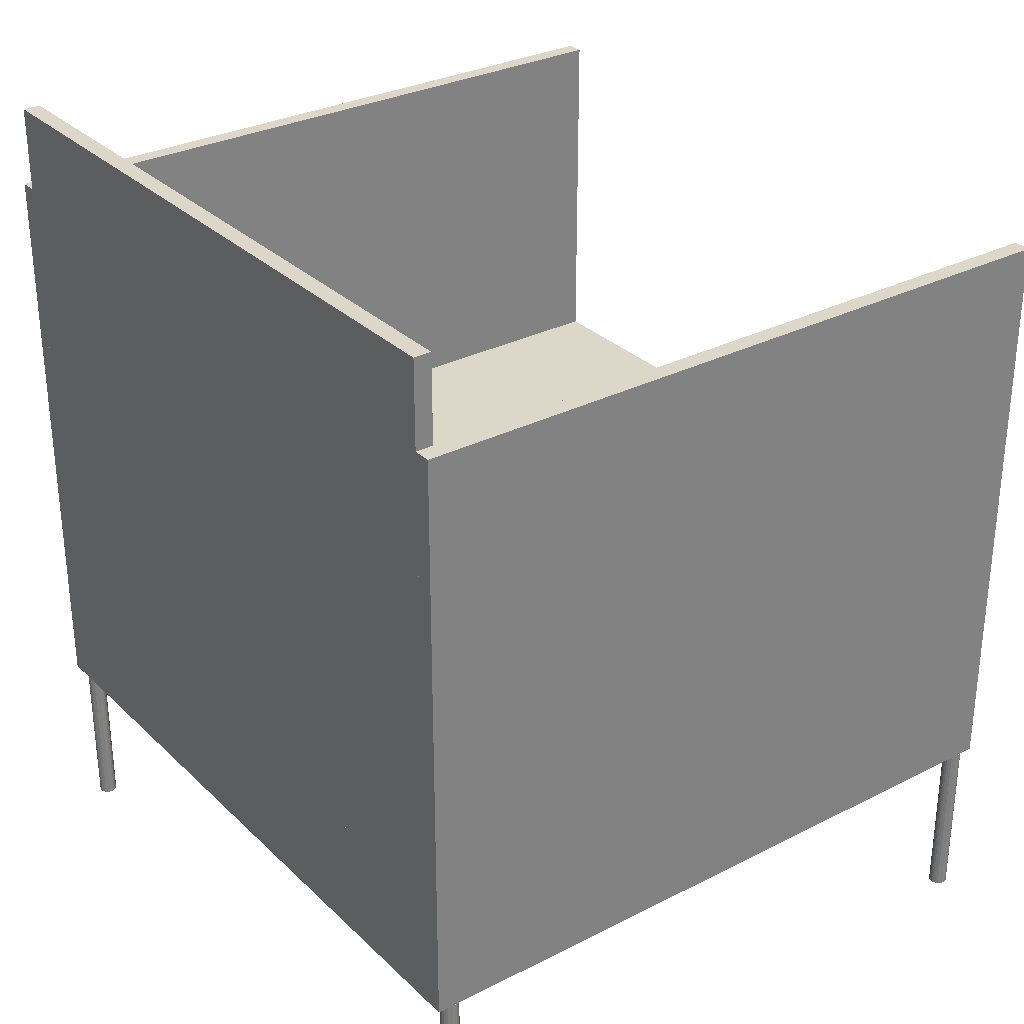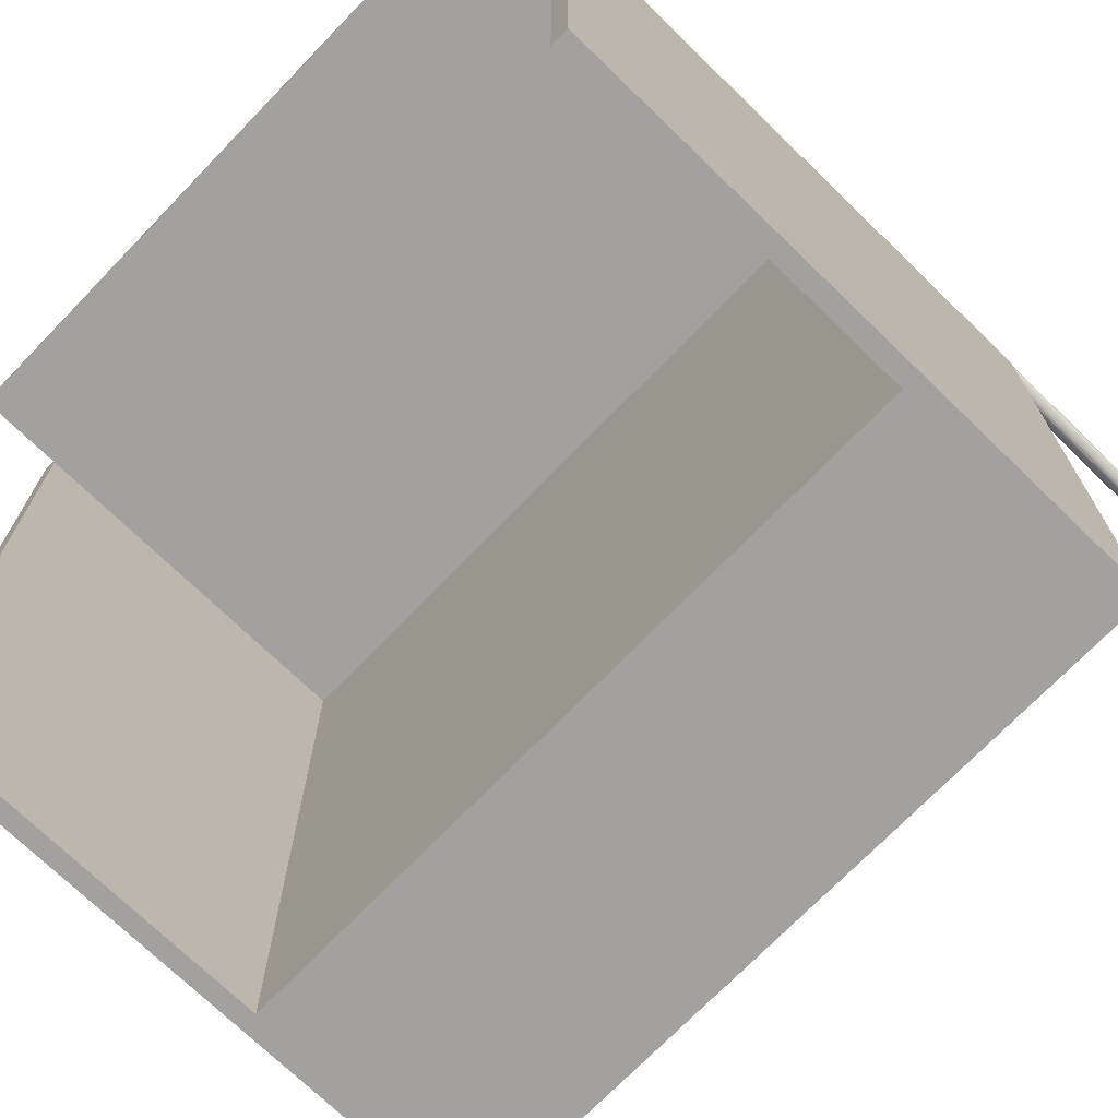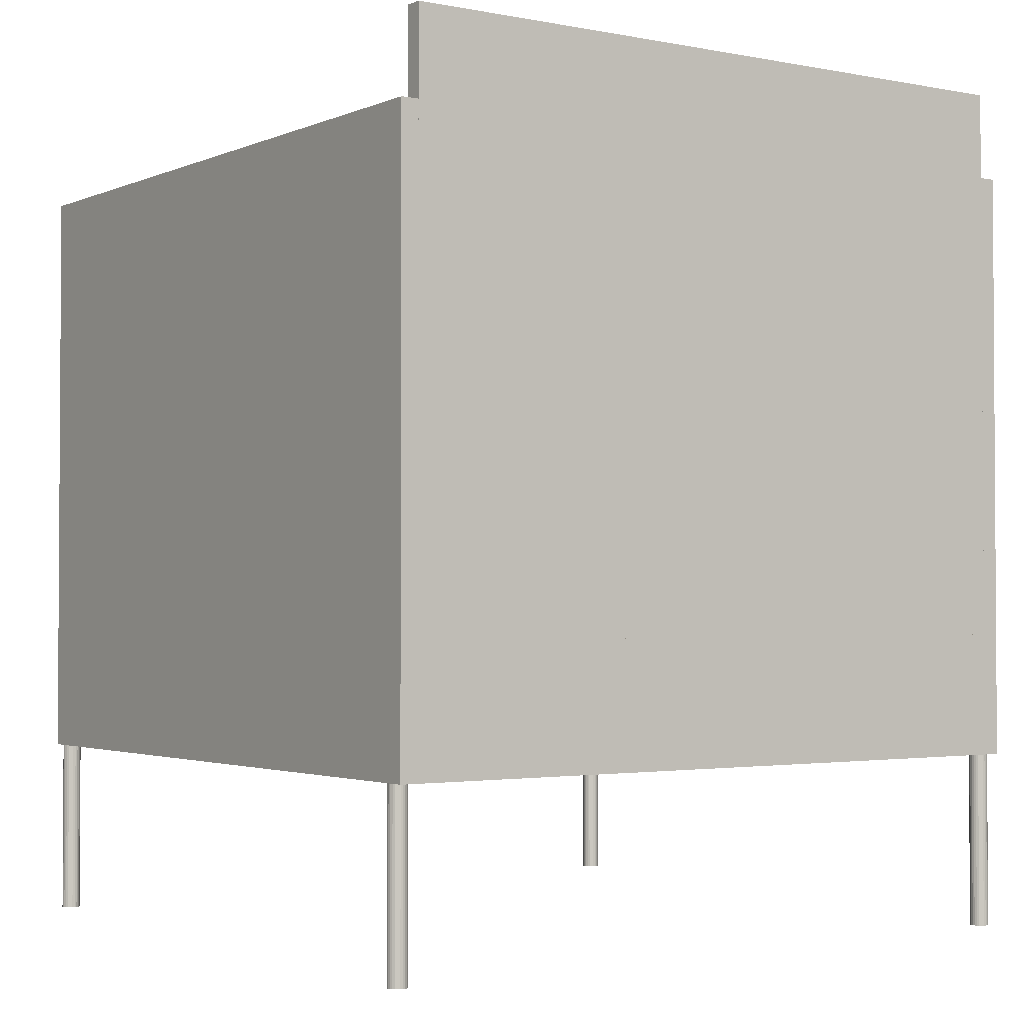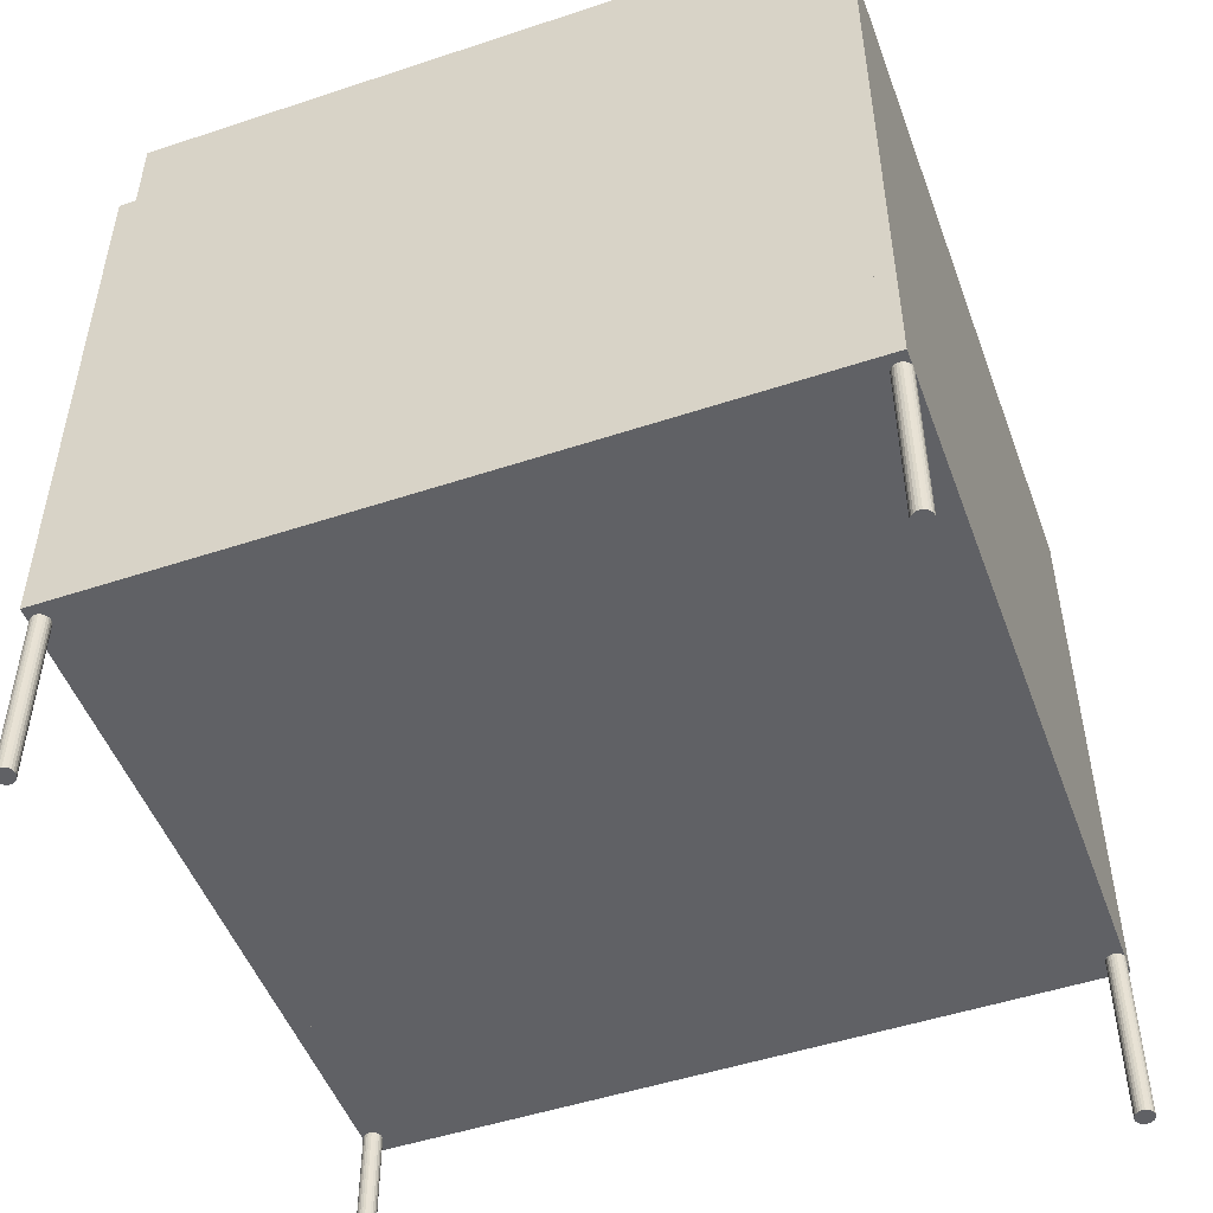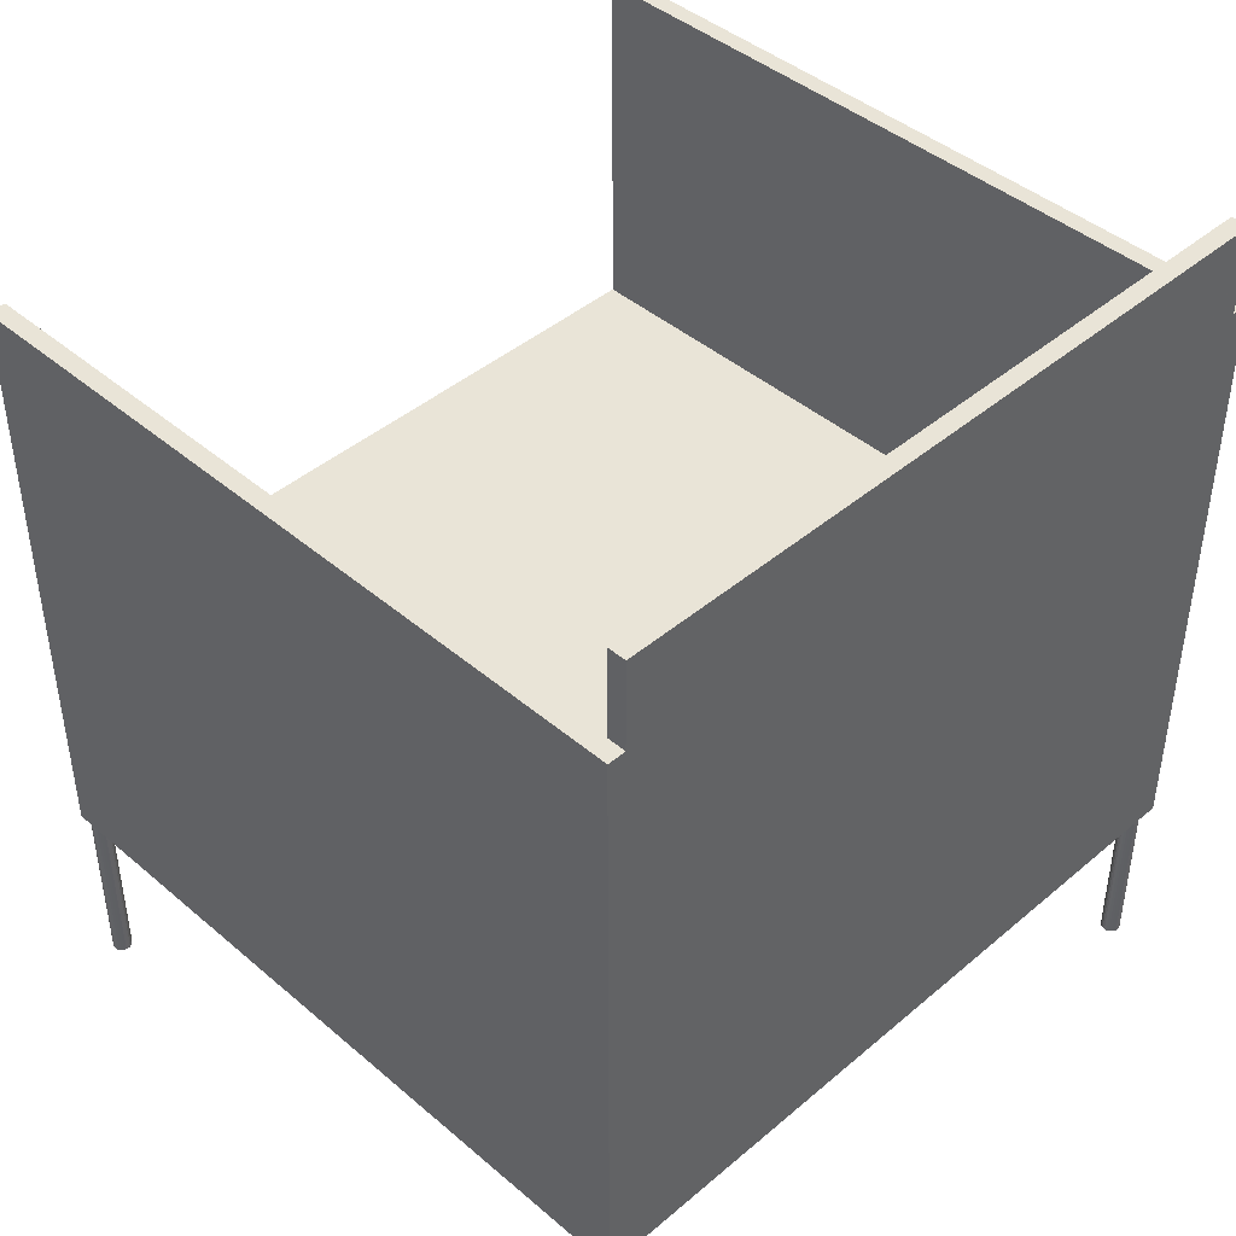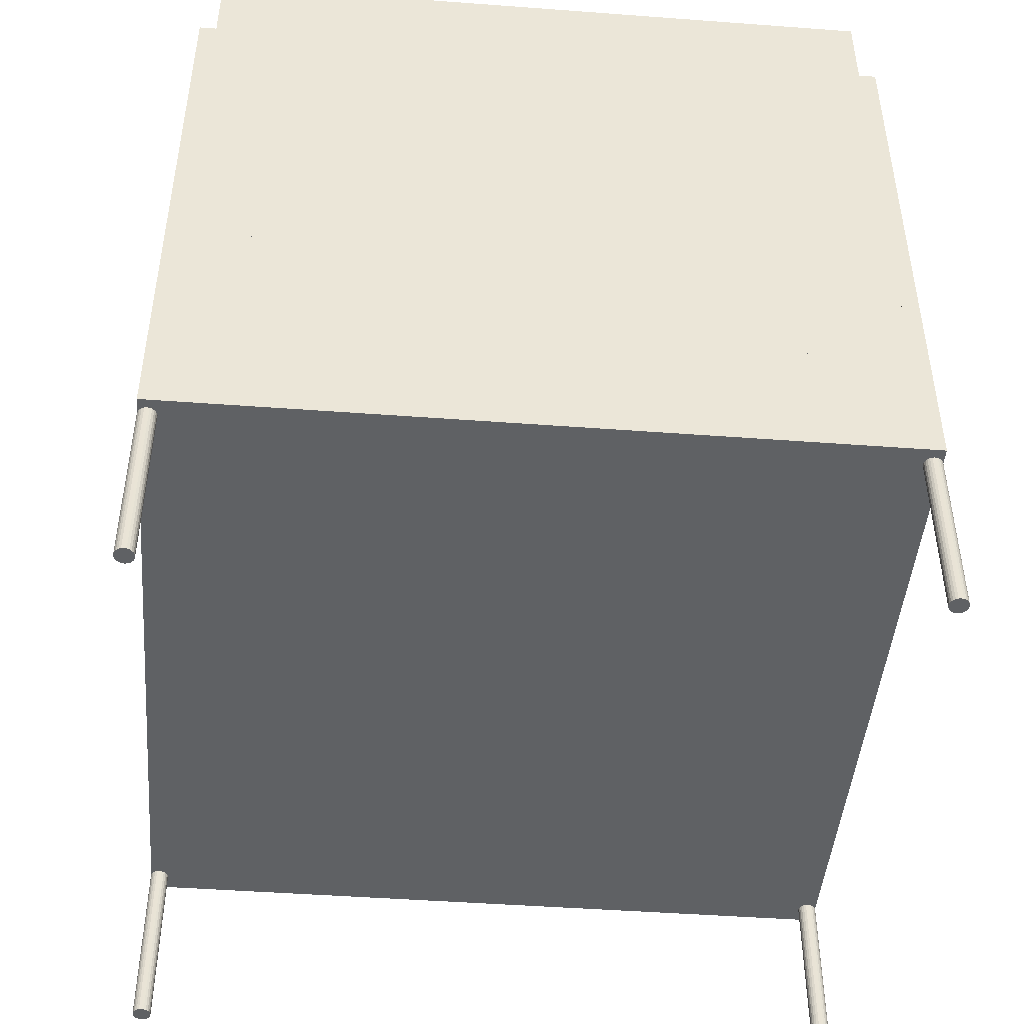
<metadata>
{"format":"obj","ext":"obj","renderer":"f3d","projection":"perspective","resolution":1024,"background":"white","views":[{"elev":30.3,"azim":53.5,"up":"+Y"},{"elev":-72.3,"azim":-134.1,"up":"+Z"},{"elev":-2.1,"azim":-34.8,"up":"+Y"},{"elev":-50.1,"azim":20.0,"up":"+Y"},{"elev":43.4,"azim":-44.9,"up":"+Y"},{"elev":-45.9,"azim":-4.9,"up":"+Y"}]}
</metadata>
<code>
v 468.6 -403.9 -480.5
v 468.6 403.9 -480.5
v 468.6 403.9 480.5
v 468.6 -403.9 480.5
v 492.4 -403.9 -480.5
v 492.4 403.9 -480.5
v 492.4 403.9 480.5
v 492.4 -403.9 480.5
f 1 2 3 4
f 5 6 7 8
f 1 4 8 5
f 1 2 6 5
f 2 3 7 6
f 3 4 8 7
v -492.4 -403.9 -480.5
v -492.4 403.9 -480.5
v -492.4 403.9 480.5
v -492.4 -403.9 480.5
v -468.6 -403.9 -480.5
v -468.6 403.9 -480.5
v -468.6 403.9 480.5
v -468.6 -403.9 480.5
f 9 10 11 12
f 13 14 15 16
f 9 12 16 13
f 9 10 14 13
f 10 11 15 14
f 11 12 16 15
v -468.6 -403.9 -480.5
v -468.6 -236.7 -480.5
v -468.6 -236.7 480.5
v -468.6 -403.9 480.5
v 468.6 -403.9 -480.5
v 468.6 -236.7 -480.5
v 468.6 -236.7 480.5
v 468.6 -403.9 480.5
f 17 18 19 20
f 21 22 23 24
f 17 20 24 21
f 17 18 22 21
f 18 19 23 22
f 19 20 24 23
v -468.6 -236.7 -480.5
v -468.6 -74.37 -480.5
v -468.6 -74.37 480.5
v -468.6 -236.7 480.5
v 468.6 -236.7 -480.5
v 468.6 -74.37 -480.5
v 468.6 -74.37 480.5
v 468.6 -236.7 480.5
f 25 26 27 28
f 29 30 31 32
f 25 28 32 29
f 25 26 30 29
f 26 27 31 30
f 27 28 32 31
v -468.6 -74.37 456.7
v -468.6 520.9 456.7
v -468.6 520.9 480.5
v -468.6 -74.37 480.5
v 468.6 -74.37 456.7
v 468.6 520.9 456.7
v 468.6 520.9 480.5
v 468.6 -74.37 480.5
f 33 34 35 36
f 37 38 39 40
f 33 36 40 37
f 33 34 38 37
f 34 35 39 38
f 35 36 40 39
v 493 -403.9 455.5
v 492.6 -403.9 458.7
v 491.3 -403.9 461.8
v 489.3 -403.9 464.3
v 486.8 -403.9 466.3
v 483.7 -403.9 467.6
v 480.5 -403.9 468
v 477.3 -403.9 467.6
v 474.2 -403.9 466.3
v 471.7 -403.9 464.3
v 469.7 -403.9 461.8
v 468.4 -403.9 458.7
v 468 -403.9 455.5
v 468.4 -403.9 452.3
v 469.7 -403.9 449.2
v 471.7 -403.9 446.7
v 474.2 -403.9 444.7
v 477.3 -403.9 443.4
v 480.5 -403.9 443
v 483.7 -403.9 443.4
v 486.8 -403.9 444.7
v 489.3 -403.9 446.7
v 491.3 -403.9 449.2
v 492.6 -403.9 452.3
v 493 -643.2 455.5
v 492.6 -643.2 458.7
v 491.3 -643.2 461.8
v 489.3 -643.2 464.3
v 486.8 -643.2 466.3
v 483.7 -643.2 467.6
v 480.5 -643.2 468
v 477.3 -643.2 467.6
v 474.2 -643.2 466.3
v 471.7 -643.2 464.3
v 469.7 -643.2 461.8
v 468.4 -643.2 458.7
v 468 -643.2 455.5
v 468.4 -643.2 452.3
v 469.7 -643.2 449.2
v 471.7 -643.2 446.7
v 474.2 -643.2 444.7
v 477.3 -643.2 443.4
v 480.5 -643.2 443
v 483.7 -643.2 443.4
v 486.8 -643.2 444.7
v 489.3 -643.2 446.7
v 491.3 -643.2 449.2
v 492.6 -643.2 452.3
f 41 42 43 44 45 46 47 48 49 50 51 52 53 54 55 56 57 58 59 60 61 62 63 64
f 65 66 67 68 69 70 71 72 73 74 75 76 77 78 79 80 81 82 83 84 85 86 87 88
f 41 64 88 65
f 41 42 66 65
f 42 43 67 66
f 43 44 68 67
f 44 45 69 68
f 45 46 70 69
f 46 47 71 70
f 47 48 72 71
f 48 49 73 72
f 49 50 74 73
f 50 51 75 74
f 51 52 76 75
f 52 53 77 76
f 53 54 78 77
f 54 55 79 78
f 55 56 80 79
f 56 57 81 80
f 57 58 82 81
f 58 59 83 82
f 59 60 84 83
f 60 61 85 84
f 61 62 86 85
f 62 63 87 86
f 63 64 88 87
v -468 -403.9 455.5
v -468.4 -403.9 458.7
v -469.7 -403.9 461.8
v -471.7 -403.9 464.3
v -474.2 -403.9 466.3
v -477.3 -403.9 467.6
v -480.5 -403.9 468
v -483.7 -403.9 467.6
v -486.8 -403.9 466.3
v -489.3 -403.9 464.3
v -491.3 -403.9 461.8
v -492.6 -403.9 458.7
v -493 -403.9 455.5
v -492.6 -403.9 452.3
v -491.3 -403.9 449.2
v -489.3 -403.9 446.7
v -486.8 -403.9 444.7
v -483.7 -403.9 443.4
v -480.5 -403.9 443
v -477.3 -403.9 443.4
v -474.2 -403.9 444.7
v -471.7 -403.9 446.7
v -469.7 -403.9 449.2
v -468.4 -403.9 452.3
v -468 -643.2 455.5
v -468.4 -643.2 458.7
v -469.7 -643.2 461.8
v -471.7 -643.2 464.3
v -474.2 -643.2 466.3
v -477.3 -643.2 467.6
v -480.5 -643.2 468
v -483.7 -643.2 467.6
v -486.8 -643.2 466.3
v -489.3 -643.2 464.3
v -491.3 -643.2 461.8
v -492.6 -643.2 458.7
v -493 -643.2 455.5
v -492.6 -643.2 452.3
v -491.3 -643.2 449.2
v -489.3 -643.2 446.7
v -486.8 -643.2 444.7
v -483.7 -643.2 443.4
v -480.5 -643.2 443
v -477.3 -643.2 443.4
v -474.2 -643.2 444.7
v -471.7 -643.2 446.7
v -469.7 -643.2 449.2
v -468.4 -643.2 452.3
f 89 90 91 92 93 94 95 96 97 98 99 100 101 102 103 104 105 106 107 108 109 110 111 112
f 113 114 115 116 117 118 119 120 121 122 123 124 125 126 127 128 129 130 131 132 133 134 135 136
f 89 112 136 113
f 89 90 114 113
f 90 91 115 114
f 91 92 116 115
f 92 93 117 116
f 93 94 118 117
f 94 95 119 118
f 95 96 120 119
f 96 97 121 120
f 97 98 122 121
f 98 99 123 122
f 99 100 124 123
f 100 101 125 124
f 101 102 126 125
f 102 103 127 126
f 103 104 128 127
f 104 105 129 128
f 105 106 130 129
f 106 107 131 130
f 107 108 132 131
f 108 109 133 132
f 109 110 134 133
f 110 111 135 134
f 111 112 136 135
v 493 -403.9 -455.5
v 492.6 -403.9 -452.3
v 491.3 -403.9 -449.2
v 489.3 -403.9 -446.7
v 486.8 -403.9 -444.7
v 483.7 -403.9 -443.4
v 480.5 -403.9 -443
v 477.3 -403.9 -443.4
v 474.2 -403.9 -444.7
v 471.7 -403.9 -446.7
v 469.7 -403.9 -449.2
v 468.4 -403.9 -452.3
v 468 -403.9 -455.5
v 468.4 -403.9 -458.7
v 469.7 -403.9 -461.8
v 471.7 -403.9 -464.3
v 474.2 -403.9 -466.3
v 477.3 -403.9 -467.6
v 480.5 -403.9 -468
v 483.7 -403.9 -467.6
v 486.8 -403.9 -466.3
v 489.3 -403.9 -464.3
v 491.3 -403.9 -461.8
v 492.6 -403.9 -458.7
v 493 -643.2 -455.5
v 492.6 -643.2 -452.3
v 491.3 -643.2 -449.2
v 489.3 -643.2 -446.7
v 486.8 -643.2 -444.7
v 483.7 -643.2 -443.4
v 480.5 -643.2 -443
v 477.3 -643.2 -443.4
v 474.2 -643.2 -444.7
v 471.7 -643.2 -446.7
v 469.7 -643.2 -449.2
v 468.4 -643.2 -452.3
v 468 -643.2 -455.5
v 468.4 -643.2 -458.7
v 469.7 -643.2 -461.8
v 471.7 -643.2 -464.3
v 474.2 -643.2 -466.3
v 477.3 -643.2 -467.6
v 480.5 -643.2 -468
v 483.7 -643.2 -467.6
v 486.8 -643.2 -466.3
v 489.3 -643.2 -464.3
v 491.3 -643.2 -461.8
v 492.6 -643.2 -458.7
f 137 138 139 140 141 142 143 144 145 146 147 148 149 150 151 152 153 154 155 156 157 158 159 160
f 161 162 163 164 165 166 167 168 169 170 171 172 173 174 175 176 177 178 179 180 181 182 183 184
f 137 160 184 161
f 137 138 162 161
f 138 139 163 162
f 139 140 164 163
f 140 141 165 164
f 141 142 166 165
f 142 143 167 166
f 143 144 168 167
f 144 145 169 168
f 145 146 170 169
f 146 147 171 170
f 147 148 172 171
f 148 149 173 172
f 149 150 174 173
f 150 151 175 174
f 151 152 176 175
f 152 153 177 176
f 153 154 178 177
f 154 155 179 178
f 155 156 180 179
f 156 157 181 180
f 157 158 182 181
f 158 159 183 182
f 159 160 184 183
v -468 -403.9 -455.5
v -468.4 -403.9 -452.3
v -469.7 -403.9 -449.2
v -471.7 -403.9 -446.7
v -474.2 -403.9 -444.7
v -477.3 -403.9 -443.4
v -480.5 -403.9 -443
v -483.7 -403.9 -443.4
v -486.8 -403.9 -444.7
v -489.3 -403.9 -446.7
v -491.3 -403.9 -449.2
v -492.6 -403.9 -452.3
v -493 -403.9 -455.5
v -492.6 -403.9 -458.7
v -491.3 -403.9 -461.8
v -489.3 -403.9 -464.3
v -486.8 -403.9 -466.3
v -483.7 -403.9 -467.6
v -480.5 -403.9 -468
v -477.3 -403.9 -467.6
v -474.2 -403.9 -466.3
v -471.7 -403.9 -464.3
v -469.7 -403.9 -461.8
v -468.4 -403.9 -458.7
v -468 -643.2 -455.5
v -468.4 -643.2 -452.3
v -469.7 -643.2 -449.2
v -471.7 -643.2 -446.7
v -474.2 -643.2 -444.7
v -477.3 -643.2 -443.4
v -480.5 -643.2 -443
v -483.7 -643.2 -443.4
v -486.8 -643.2 -444.7
v -489.3 -643.2 -446.7
v -491.3 -643.2 -449.2
v -492.6 -643.2 -452.3
v -493 -643.2 -455.5
v -492.6 -643.2 -458.7
v -491.3 -643.2 -461.8
v -489.3 -643.2 -464.3
v -486.8 -643.2 -466.3
v -483.7 -643.2 -467.6
v -480.5 -643.2 -468
v -477.3 -643.2 -467.6
v -474.2 -643.2 -466.3
v -471.7 -643.2 -464.3
v -469.7 -643.2 -461.8
v -468.4 -643.2 -458.7
f 185 186 187 188 189 190 191 192 193 194 195 196 197 198 199 200 201 202 203 204 205 206 207 208
f 209 210 211 212 213 214 215 216 217 218 219 220 221 222 223 224 225 226 227 228 229 230 231 232
f 185 208 232 209
f 185 186 210 209
f 186 187 211 210
f 187 188 212 211
f 188 189 213 212
f 189 190 214 213
f 190 191 215 214
f 191 192 216 215
f 192 193 217 216
f 193 194 218 217
f 194 195 219 218
f 195 196 220 219
f 196 197 221 220
f 197 198 222 221
f 198 199 223 222
f 199 200 224 223
f 200 201 225 224
f 201 202 226 225
f 202 203 227 226
f 203 204 228 227
f 204 205 229 228
f 205 206 230 229
f 206 207 231 230
f 207 208 232 231

</code>
